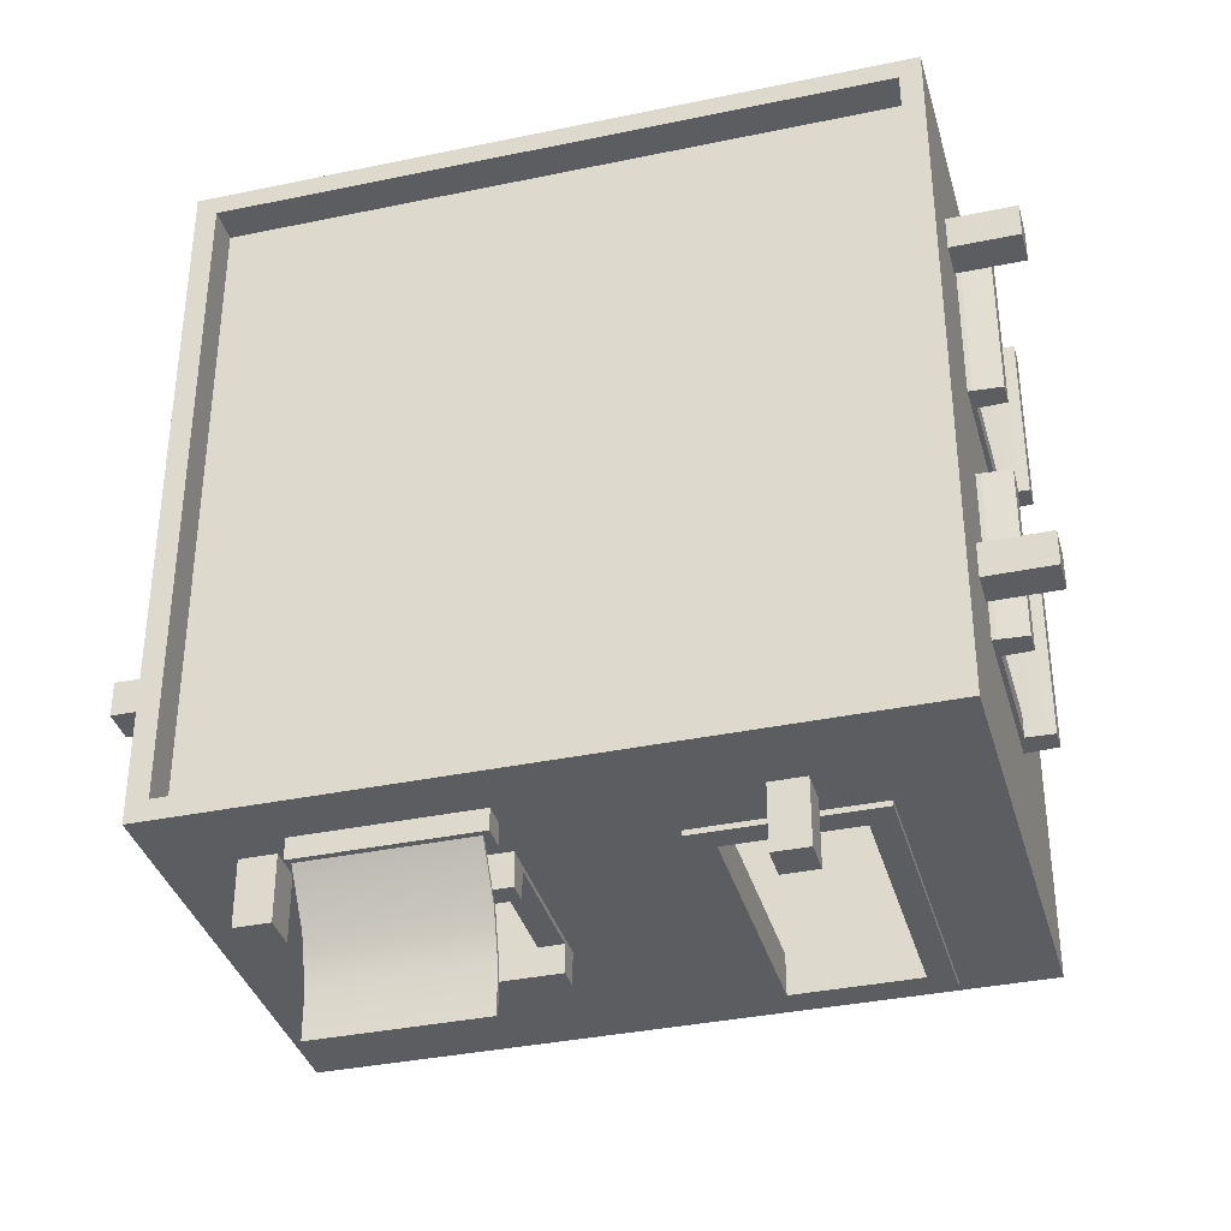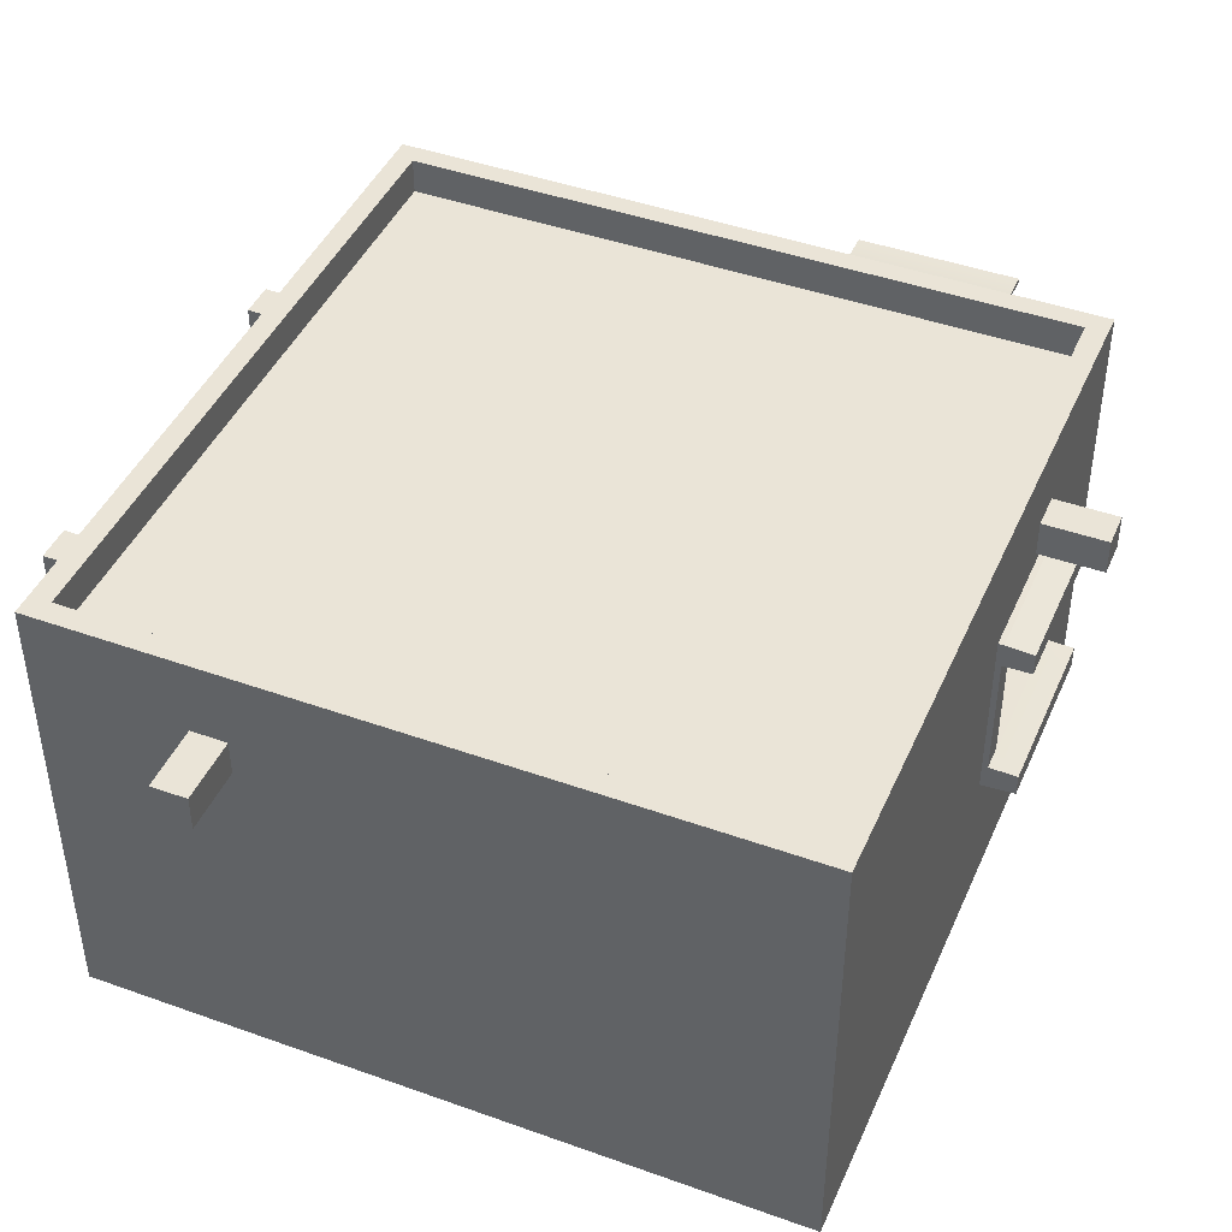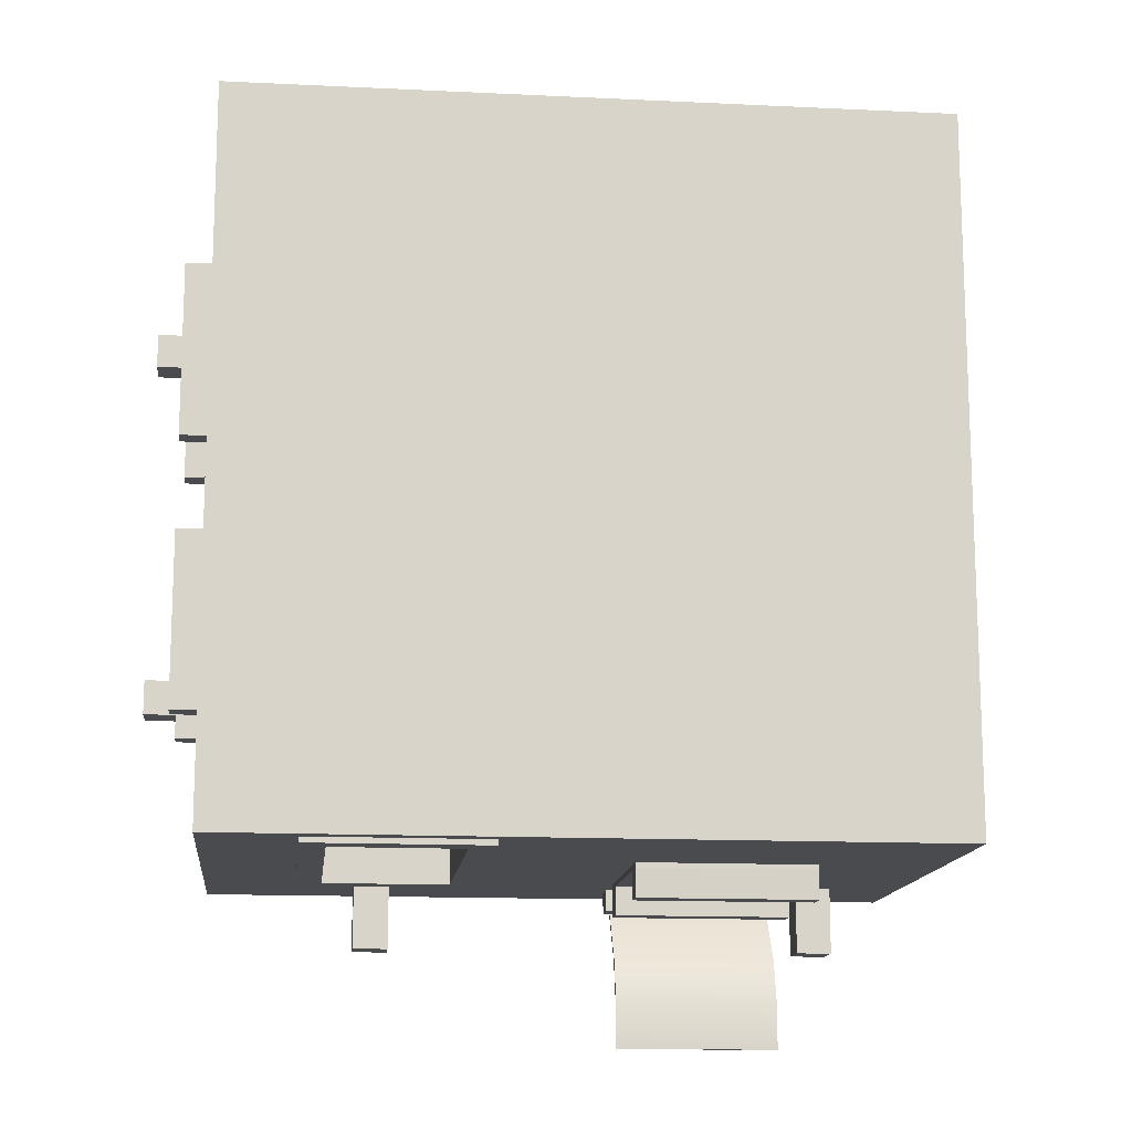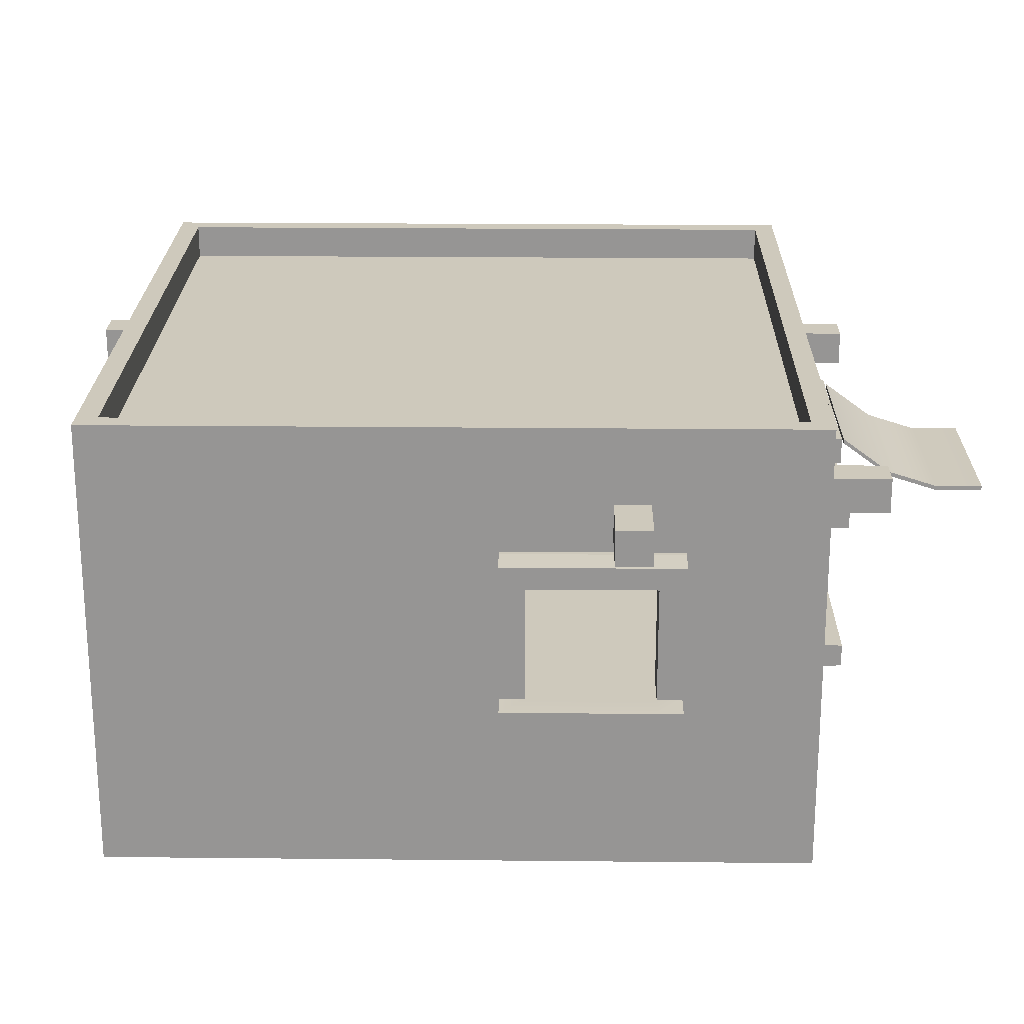
<metadata>
{"format":"obj","ext":"obj","renderer":"f3d","projection":"perspective","resolution":1024,"background":"white","views":[{"elev":-36.1,"azim":-164.7,"up":"+Z"},{"elev":43.9,"azim":22.8,"up":"+Y"},{"elev":-14.0,"azim":-6.1,"up":"+Z"},{"elev":22.3,"azim":91.0,"up":"+Y"}]}
</metadata>
<code>
o house_021_Mesh.015
v -6.35 0 6.35
v 6.35 -0 -6.35
v -6.35 -0 -6.35
v 6.35 0 6.35
v 6.35 8.255 6.35
v -6.35 8.255 6.35
v -5.715 3.175 1.423
v -6.35 3.175 3.963
v -6.35 3.175 1.423
v -5.715 3.175 3.963
v -5.715 5.715 3.963
v -6.35 5.715 3.963
v -4.387 0.635 -6.35
v -4.387 5.715 -5.715
v -4.387 5.715 -6.35
v -4.387 0.635 -5.715
v 3.868 3.175 -6.35
v 1.328 3.175 -5.715
v 1.328 3.175 -6.35
v 3.868 3.175 -5.715
v 3.868 5.715 -6.35
v 1.328 5.715 -5.715
v 3.868 5.715 -5.715
v 1.328 5.715 -6.35
v 5.715 3.175 -1.117
v 6.35 3.175 -3.657
v 6.35 3.175 -1.117
v 5.715 3.175 -3.657
v 5.715 5.715 -3.657
v 6.35 5.715 -3.657
v 5.715 4.431 -1.117
v 6.35 5.715 -1.117
v 5.715 5.715 -1.117
v -5.715 3.175 -1.143
v -6.35 3.175 -3.657
v -5.715 3.175 -3.657
v -6.35 3.175 -1.117
v -5.715 3.175 -1.117
v -5.715 5.715 -3.657
v -6.35 5.715 -1.117
v -5.715 5.715 -1.117
v -6.35 5.715 -3.657
v -5.715 0.635 5.715
v 5.715 6.985 5.715
v -5.715 6.985 5.715
v 5.715 0.635 5.715
v 5.715 6.985 -5.715
v -5.715 6.985 -5.715
v 5.969 7.62 -5.969
v -5.969 8.255 -5.969
v 5.969 8.255 -5.969
v -5.969 7.62 -5.969
v -5.969 8.255 5.969
v -5.969 7.62 5.969
v 5.969 8.255 5.969
v 5.969 7.62 5.969
v 6.35 8.255 -6.35
v -6.35 8.255 -6.35
v -1.847 0.635 -6.35
v -1.847 5.715 -6.35
v -5.715 5.715 3.429
v -5.715 5.715 1.423
v -6.35 5.715 1.423
v -5.715 4.6 1.423
v -3.429 5.715 -5.715
v -1.847 5.715 -5.715
v -1.847 4.836 -5.715
v -1.847 0.635 -5.715
v 5.715 5.715 -3.429
v -5.715 0.635 -5.715
v -5.715 3.189 -1.117
v 5.715 0.635 -5.715
v -3.67 6.887 7.526
v -3.035 6.252 7.526
v -3.67 6.252 7.526
v -3.035 6.887 7.526
v -3.67 6.887 6.256
v -3.035 6.252 6.256
v -3.035 6.887 6.256
v -3.67 6.252 6.256
v -5.668 2.846 0.9843
v -6.429 2.846 4.159
v -5.668 2.846 4.159
v -6.429 2.846 0.9843
v -5.668 6.021 4.159
v -6.429 5.576 4.159
v -6.429 6.021 4.159
v -5.668 5.576 4.159
v -6.429 3.29 4.159
v -5.668 3.29 4.159
v -6.937 3.274 4.159
v -6.937 2.878 4.159
v -6.937 5.989 4.159
v -6.937 5.592 4.159
v -6.429 6.021 0.9843
v -5.668 6.021 0.9843
v -6.429 3.29 0.9843
v -5.668 3.29 0.9843
v -6.429 5.576 0.9843
v -5.668 5.576 0.9843
v -6.937 2.878 0.9843
v -6.937 3.274 0.9843
v -6.937 5.592 0.9843
v -6.937 5.989 0.9843
v -6.429 5.576 1.429
v -5.668 5.576 3.715
v -5.668 5.576 1.429
v -6.429 5.576 3.715
v -6.937 5.592 3.715
v -6.937 5.592 1.429
v -5.668 3.29 3.715
v -6.429 3.29 3.715
v -5.668 3.29 1.429
v -6.429 3.29 1.429
v -6.937 3.274 1.429
v -6.937 3.274 3.715
v -6.285 6.887 3.956
v -6.285 6.252 3.321
v -6.285 6.252 3.956
v -6.285 6.887 3.321
v -7.555 6.887 3.956
v -7.555 6.252 3.321
v -7.555 6.887 3.321
v -7.555 6.252 3.956
v -5.668 2.846 -3.875
v -6.429 2.846 -0.7001
v -5.668 2.846 -0.7001
v -6.429 2.846 -3.875
v -5.668 6.021 -0.7001
v -6.429 5.576 -0.7001
v -6.429 6.021 -0.7001
v -5.668 5.576 -0.7001
v -6.429 3.29 -0.7001
v -5.668 3.29 -0.7001
v -6.937 3.274 -0.7001
v -6.937 2.878 -0.7001
v -6.937 5.989 -0.7001
v -6.937 5.592 -0.7001
v -6.429 6.021 -3.875
v -5.668 6.021 -3.875
v -6.429 3.29 -3.875
v -5.668 3.29 -3.875
v -6.429 5.576 -3.875
v -5.668 5.576 -3.875
v -6.937 2.878 -3.875
v -6.937 3.274 -3.875
v -6.937 5.592 -3.875
v -6.937 5.989 -3.875
v -6.429 5.576 -3.431
v -5.668 5.576 -1.145
v -5.668 5.576 -3.431
v -6.429 5.576 -1.145
v -6.937 5.592 -1.145
v -6.937 5.592 -3.431
v -5.668 3.29 -1.145
v -6.429 3.29 -1.145
v -5.668 3.29 -3.431
v -6.429 3.29 -3.431
v -6.937 3.274 -3.431
v -6.937 3.274 -1.145
v -6.285 6.887 -2.693
v -6.285 6.252 -3.328
v -6.285 6.252 -2.693
v -6.285 6.887 -3.328
v -7.555 6.887 -2.693
v -7.555 6.252 -3.328
v -7.555 6.887 -3.328
v -7.555 6.252 -2.693
v 4.059 6.367 -9.268
v 1.106 6.366 -8.439
v 1.106 6.367 -9.268
v 4.059 6.366 -8.439
v 1.106 6.625 -7.61
v 4.059 6.625 -7.61
v 1.106 7.236 -6.782
v 4.059 7.236 -6.782
v 4.059 6.292 -9.268
v 1.106 6.291 -8.439
v 4.059 6.291 -8.439
v 1.106 6.292 -9.268
v 1.106 6.551 -7.61
v 4.059 6.551 -7.61
v 1.106 7.161 -6.782
v 4.059 7.161 -6.782
v 0.9949 7.28 -6.336
v 4.17 7.28 -6.737
v 4.17 7.28 -6.336
v 0.9949 7.28 -6.737
v 0.9949 6.835 -6.737
v 4.17 6.835 -6.737
v 0.9949 6.835 -6.336
v 4.17 6.835 -6.336
v -3.67 6.887 -6.259
v -3.035 6.252 -6.259
v -3.67 6.252 -6.259
v -3.035 6.887 -6.259
v -3.67 6.887 -7.529
v -3.035 6.252 -7.529
v -3.035 6.887 -7.529
v -3.67 6.252 -7.529
v -4.706 0.3 -6.449
v -1.531 0.3 -5.687
v -1.531 0.3 -6.449
v -4.706 0.3 -5.687
v -4.706 5.933 -6.449
v -4.706 5.933 -5.687
v -1.531 5.933 -6.449
v -1.531 5.933 -5.687
v -4.262 5.502 -5.687
v -1.976 5.502 -6.449
v -4.262 5.502 -6.449
v -1.976 5.502 -5.687
v -4.262 0.7472 -5.687
v -4.262 0.7472 -6.449
v -1.976 0.7472 -5.687
v -1.976 0.7472 -6.449
v 4.186 2.846 -5.678
v 1.011 2.846 -6.439
v 1.011 2.846 -5.678
v 4.186 2.846 -6.439
v 1.011 6.021 -5.678
v 1.011 5.576 -6.439
v 1.011 6.021 -6.439
v 1.011 5.576 -5.678
v 1.011 3.29 -6.439
v 1.011 3.29 -5.678
v 1.011 3.274 -6.947
v 1.011 2.878 -6.947
v 1.011 5.989 -6.947
v 1.011 5.592 -6.947
v 4.186 6.021 -6.439
v 4.186 6.021 -5.678
v 4.186 3.29 -6.439
v 4.186 3.29 -5.678
v 4.186 5.576 -6.439
v 4.186 5.576 -5.678
v 4.186 2.878 -6.947
v 4.186 3.274 -6.947
v 4.186 5.592 -6.947
v 4.186 5.989 -6.947
v 3.741 5.576 -6.439
v 1.455 5.576 -5.678
v 3.741 5.576 -5.678
v 1.455 5.576 -6.439
v 1.455 5.592 -6.947
v 3.741 5.592 -6.947
v 1.455 3.29 -5.678
v 1.455 3.29 -6.439
v 3.741 3.29 -5.678
v 3.741 3.29 -6.439
v 3.741 3.274 -6.947
v 1.455 3.274 -6.947
v 4.44 6.887 -6.259
v 5.075 6.252 -6.259
v 4.44 6.252 -6.259
v 5.075 6.887 -6.259
v 4.44 6.887 -7.529
v 5.075 6.252 -7.529
v 5.075 6.887 -7.529
v 4.44 6.252 -7.529
v 7.483 6.887 -2.693
v 7.483 6.252 -3.328
v 7.483 6.252 -2.693
v 7.483 6.887 -3.328
v 6.213 6.887 -2.693
v 6.213 6.252 -3.328
v 6.213 6.887 -3.328
v 6.213 6.252 -2.693
v 5.687 2.846 -0.7601
v 6.449 2.846 -3.935
v 5.687 2.846 -3.935
v 6.449 2.846 -0.7601
v 5.687 6.021 -3.935
v 6.449 5.576 -3.935
v 6.449 6.021 -3.935
v 5.687 5.576 -3.935
v 6.449 3.29 -3.935
v 5.687 3.29 -3.935
v 6.957 3.274 -3.935
v 6.957 2.878 -3.935
v 6.957 5.989 -3.935
v 6.957 5.592 -3.935
v 6.449 6.021 -0.7601
v 5.687 6.021 -0.7601
v 6.449 3.29 -0.7601
v 5.687 3.29 -0.7601
v 6.449 5.576 -0.7601
v 5.687 5.576 -0.7601
v 6.957 2.878 -0.7601
v 6.957 3.274 -0.7601
v 6.957 5.592 -0.7601
v 6.957 5.989 -0.7601
v 6.449 5.576 -1.205
v 5.687 5.576 -3.491
v 5.687 5.576 -1.205
v 6.449 5.576 -3.491
v 6.957 5.592 -3.491
v 6.957 5.592 -1.205
v 5.687 3.29 -3.491
v 6.449 3.29 -3.491
v 5.687 3.29 -1.205
v 6.449 3.29 -1.205
v 6.957 3.274 -1.205
v 6.957 3.274 -3.491
f 1 3 2
f 2 4 1
f 1 4 5
f 5 6 1
f 7 9 8
f 8 10 7
f 11 10 8
f 8 12 11
f 13 15 14
f 14 16 13
f 17 19 18
f 18 20 17
f 21 23 22
f 22 24 21
f 20 23 21
f 21 17 20
f 19 24 22
f 22 18 19
f 25 27 26
f 26 28 25
f 29 28 26
f 26 30 29
f 31 33 32
f 31 32 27
f 31 27 25
f 34 36 35
f 34 35 37
f 34 37 38
f 39 41 40
f 40 42 39
f 36 39 42
f 42 35 36
f 43 45 44
f 44 46 43
f 45 48 47
f 47 44 45
f 49 51 50
f 50 52 49
f 52 50 53
f 53 54 52
f 54 53 55
f 55 56 54
f 54 56 49
f 49 52 54
f 56 55 51
f 51 49 56
f 51 5 57
f 50 51 57
f 50 57 58
f 53 50 58
f 53 58 6
f 5 51 55
f 6 5 55
f 53 6 55
f 4 26 27
f 5 4 27
f 5 27 32
f 5 32 30
f 26 4 2
f 30 26 2
f 30 2 57
f 5 30 57
f 59 19 17
f 59 17 2
f 13 59 2
f 13 2 3
f 13 3 58
f 2 17 21
f 57 2 21
f 57 21 24
f 19 59 60
f 24 19 60
f 57 24 60
f 57 60 15
f 58 57 15
f 13 58 15
f 61 11 12
f 62 61 12
f 62 12 63
f 9 7 64
f 63 9 64
f 63 64 62
f 60 66 65
f 15 60 65
f 15 65 14
f 59 68 67
f 60 59 67
f 60 67 66
f 32 33 69
f 30 32 69
f 30 69 29
f 39 36 48
f 41 39 48
f 62 41 48
f 61 62 48
f 61 48 45
f 11 61 45
f 11 45 43
f 10 11 43
f 7 10 43
f 70 48 36
f 70 36 34
f 43 70 34
f 43 34 38
f 7 43 38
f 7 38 71
f 41 62 64
f 71 41 64
f 7 71 64
f 40 41 71
f 37 40 71
f 37 71 38
f 25 28 46
f 31 25 46
f 31 46 44
f 33 31 44
f 69 33 44
f 69 44 47
f 72 46 28
f 72 28 29
f 47 72 29
f 69 47 29
f 18 22 67
f 18 67 72
f 67 68 72
f 20 18 72
f 23 20 72
f 23 72 47
f 22 23 47
f 67 22 47
f 66 67 47
f 65 66 47
f 65 47 48
f 65 48 14
f 48 70 14
f 70 16 14
f 46 72 68
f 46 68 16
f 68 59 16
f 59 13 16
f 43 46 16
f 43 16 70
f 63 40 37
f 37 9 63
f 40 63 6
f 6 63 12
f 1 6 12
f 12 8 1
f 1 8 9
f 6 58 40
f 58 42 40
f 35 42 58
f 58 3 35
f 3 37 35
f 3 1 9
f 9 37 3
f 73 75 74
f 74 76 73
f 77 79 78
f 78 80 77
f 80 78 74
f 74 75 80
f 77 80 75
f 75 73 77
f 79 77 73
f 73 76 79
f 78 79 76
f 76 74 78
f 81 83 82
f 82 84 81
f 85 87 86
f 86 88 85
f 88 86 89
f 89 90 88
f 90 89 82
f 82 83 90
f 82 89 91
f 91 92 82
f 86 87 93
f 93 94 86
f 85 96 95
f 95 87 85
f 81 84 97
f 97 98 81
f 98 97 99
f 99 100 98
f 100 99 95
f 95 96 100
f 97 84 101
f 101 102 97
f 95 99 103
f 103 104 95
f 105 107 106
f 106 108 105
f 105 108 109
f 109 110 105
f 99 105 110
f 110 103 99
f 94 109 108
f 108 86 94
f 108 106 111
f 111 112 108
f 112 111 113
f 113 114 112
f 112 114 115
f 115 116 112
f 89 112 116
f 116 91 89
f 102 115 114
f 114 97 102
f 114 113 107
f 107 105 114
f 111 90 83
f 113 111 83
f 113 83 81
f 113 81 98
f 111 88 90
f 88 111 106
f 106 96 88
f 106 107 96
f 107 100 96
f 100 107 113
f 113 98 100
f 96 85 88
f 108 112 86
f 89 86 112
f 102 101 92
f 102 92 115
f 92 116 115
f 92 91 116
f 109 94 93
f 110 109 93
f 110 93 104
f 110 104 103
f 114 105 99
f 99 97 114
f 84 82 92
f 92 101 84
f 87 95 104
f 104 93 87
f 117 119 118
f 118 120 117
f 121 123 122
f 122 124 121
f 124 122 118
f 118 119 124
f 121 124 119
f 119 117 121
f 123 121 117
f 117 120 123
f 122 123 120
f 120 118 122
f 125 127 126
f 126 128 125
f 129 131 130
f 130 132 129
f 132 130 133
f 133 134 132
f 134 133 126
f 126 127 134
f 126 133 135
f 135 136 126
f 130 131 137
f 137 138 130
f 129 140 139
f 139 131 129
f 125 128 141
f 141 142 125
f 142 141 143
f 143 144 142
f 144 143 139
f 139 140 144
f 141 128 145
f 145 146 141
f 139 143 147
f 147 148 139
f 149 151 150
f 150 152 149
f 149 152 153
f 153 154 149
f 143 149 154
f 154 147 143
f 138 153 152
f 152 130 138
f 152 150 155
f 155 156 152
f 156 155 157
f 157 158 156
f 156 158 159
f 159 160 156
f 133 156 160
f 160 135 133
f 146 159 158
f 158 141 146
f 158 157 151
f 151 149 158
f 155 134 127
f 157 155 127
f 157 127 125
f 157 125 142
f 155 132 134
f 132 155 150
f 150 140 132
f 150 151 140
f 151 144 140
f 144 151 157
f 157 142 144
f 140 129 132
f 152 156 130
f 133 130 156
f 146 145 136
f 146 136 159
f 136 160 159
f 136 135 160
f 153 138 137
f 154 153 137
f 154 137 148
f 154 148 147
f 158 149 143
f 143 141 158
f 128 126 136
f 136 145 128
f 131 139 148
f 148 137 131
f 161 163 162
f 162 164 161
f 165 167 166
f 166 168 165
f 168 166 162
f 162 163 168
f 165 168 163
f 163 161 165
f 167 165 161
f 161 164 167
f 166 167 164
f 164 162 166
f 169 171 170
f 170 172 169
f 172 170 173
f 173 174 172
f 174 173 175
f 175 176 174
f 177 179 178
f 178 180 177
f 181 178 179
f 179 182 181
f 183 181 182
f 182 184 183
f 169 177 180
f 180 171 169
f 171 180 178
f 178 170 171
f 170 178 181
f 181 173 170
f 173 181 183
f 183 175 173
f 175 183 184
f 184 176 175
f 176 184 182
f 182 174 176
f 174 182 179
f 179 172 174
f 172 179 177
f 177 169 172
f 185 187 186
f 186 188 185
f 189 188 186
f 186 190 189
f 187 185 191
f 191 192 187
f 190 192 191
f 191 189 190
f 191 185 188
f 188 189 191
f 190 186 187
f 187 192 190
f 193 195 194
f 194 196 193
f 197 199 198
f 198 200 197
f 200 198 194
f 194 195 200
f 197 200 195
f 195 193 197
f 199 197 193
f 193 196 199
f 198 199 196
f 196 194 198
f 201 203 202
f 202 204 201
f 205 201 204
f 204 206 205
f 207 205 206
f 206 208 207
f 203 207 208
f 208 202 203
f 209 211 210
f 210 212 209
f 213 214 211
f 211 209 213
f 215 216 214
f 214 213 215
f 212 210 216
f 216 215 212
f 204 202 215
f 204 215 213
f 206 204 213
f 206 213 209
f 215 202 208
f 206 209 208
f 212 215 208
f 209 212 208
f 214 201 205
f 211 214 205
f 201 214 216
f 203 201 216
f 207 203 216
f 207 216 210
f 205 207 210
f 211 205 210
f 217 219 218
f 218 220 217
f 221 223 222
f 222 224 221
f 224 222 225
f 225 226 224
f 226 225 218
f 218 219 226
f 218 225 227
f 227 228 218
f 222 223 229
f 229 230 222
f 221 232 231
f 231 223 221
f 217 220 233
f 233 234 217
f 234 233 235
f 235 236 234
f 236 235 231
f 231 232 236
f 233 220 237
f 237 238 233
f 231 235 239
f 239 240 231
f 241 243 242
f 242 244 241
f 241 244 245
f 245 246 241
f 235 241 246
f 246 239 235
f 230 245 244
f 244 222 230
f 244 242 247
f 247 248 244
f 248 247 249
f 249 250 248
f 248 250 251
f 251 252 248
f 225 248 252
f 252 227 225
f 238 251 250
f 250 233 238
f 250 249 243
f 243 241 250
f 247 226 219
f 249 247 219
f 249 219 217
f 249 217 234
f 247 224 226
f 224 247 242
f 242 232 224
f 242 243 232
f 243 236 232
f 236 243 249
f 249 234 236
f 232 221 224
f 244 248 222
f 225 222 248
f 238 237 228
f 238 228 251
f 228 252 251
f 228 227 252
f 245 230 229
f 246 245 229
f 246 229 240
f 246 240 239
f 250 241 235
f 235 233 250
f 220 218 228
f 228 237 220
f 223 231 240
f 240 229 223
f 253 255 254
f 254 256 253
f 257 259 258
f 258 260 257
f 260 258 254
f 254 255 260
f 257 260 255
f 255 253 257
f 259 257 253
f 253 256 259
f 258 259 256
f 256 254 258
f 261 263 262
f 262 264 261
f 265 267 266
f 266 268 265
f 268 266 262
f 262 263 268
f 265 268 263
f 263 261 265
f 267 265 261
f 261 264 267
f 266 267 264
f 264 262 266
f 269 271 270
f 270 272 269
f 273 275 274
f 274 276 273
f 276 274 277
f 277 278 276
f 278 277 270
f 270 271 278
f 270 277 279
f 279 280 270
f 274 275 281
f 281 282 274
f 273 284 283
f 283 275 273
f 269 272 285
f 285 286 269
f 286 285 287
f 287 288 286
f 288 287 283
f 283 284 288
f 285 272 289
f 289 290 285
f 283 287 291
f 291 292 283
f 293 295 294
f 294 296 293
f 293 296 297
f 297 298 293
f 287 293 298
f 298 291 287
f 282 297 296
f 296 274 282
f 296 294 299
f 299 300 296
f 300 299 301
f 301 302 300
f 300 302 303
f 303 304 300
f 277 300 304
f 304 279 277
f 290 303 302
f 302 285 290
f 302 301 295
f 295 293 302
f 299 278 271
f 301 299 271
f 301 271 269
f 301 269 286
f 299 276 278
f 276 299 294
f 294 284 276
f 294 295 284
f 295 288 284
f 288 295 301
f 301 286 288
f 284 273 276
f 296 300 274
f 277 274 300
f 290 289 280
f 290 280 303
f 280 304 303
f 280 279 304
f 297 282 281
f 298 297 281
f 298 281 292
f 298 292 291
f 302 293 287
f 287 285 302
f 272 270 280
f 280 289 272
f 275 283 292
f 292 281 275

</code>
